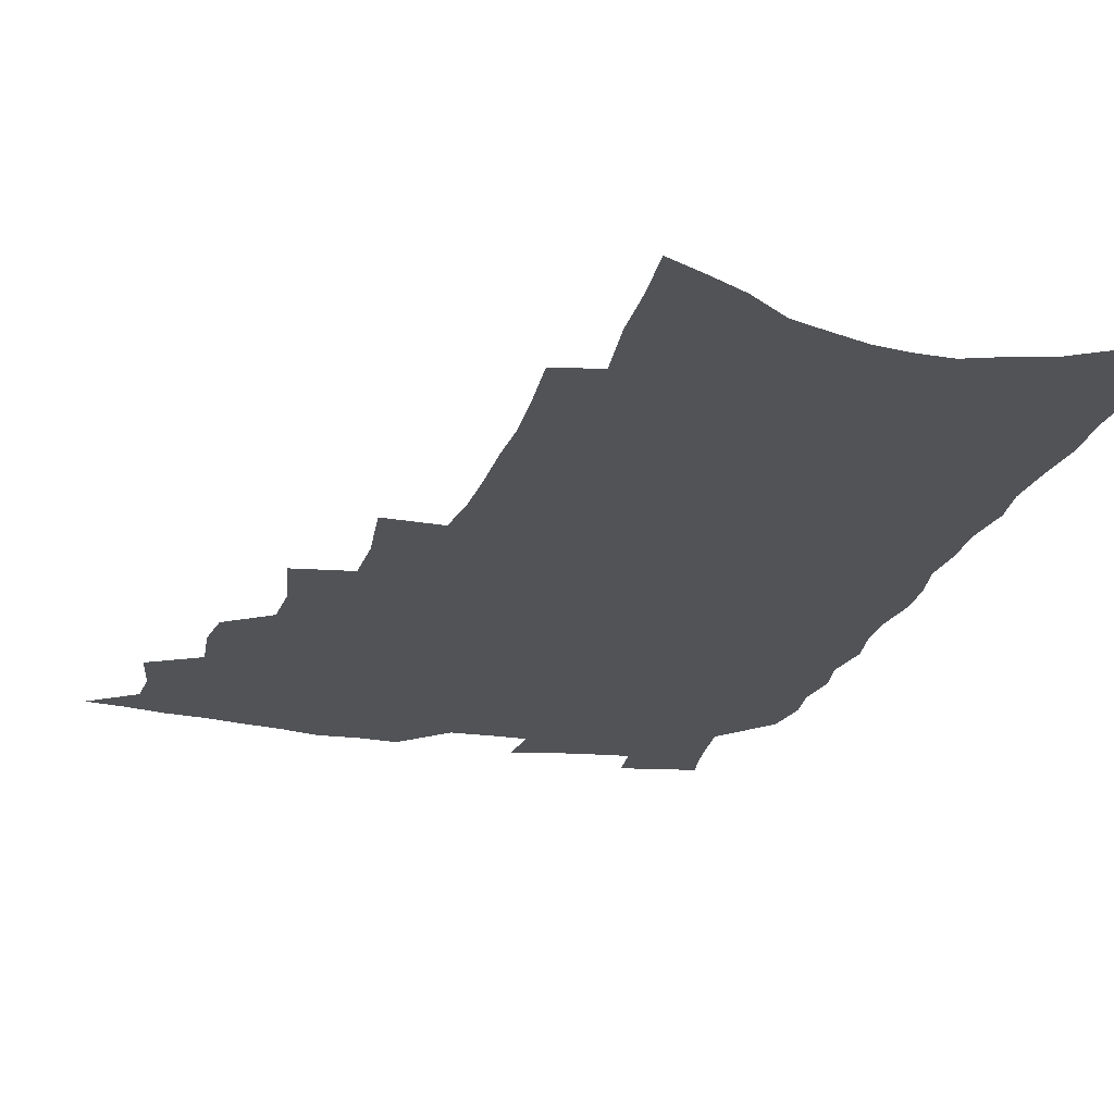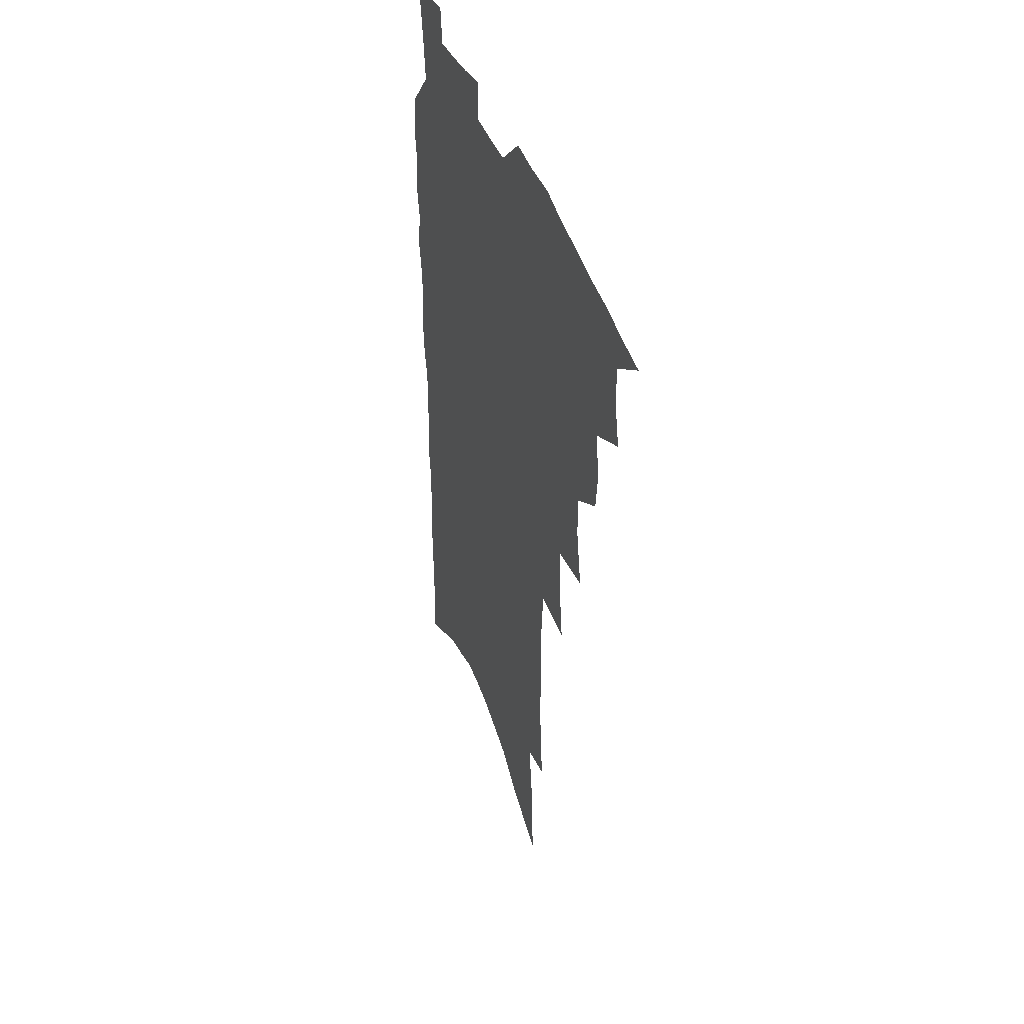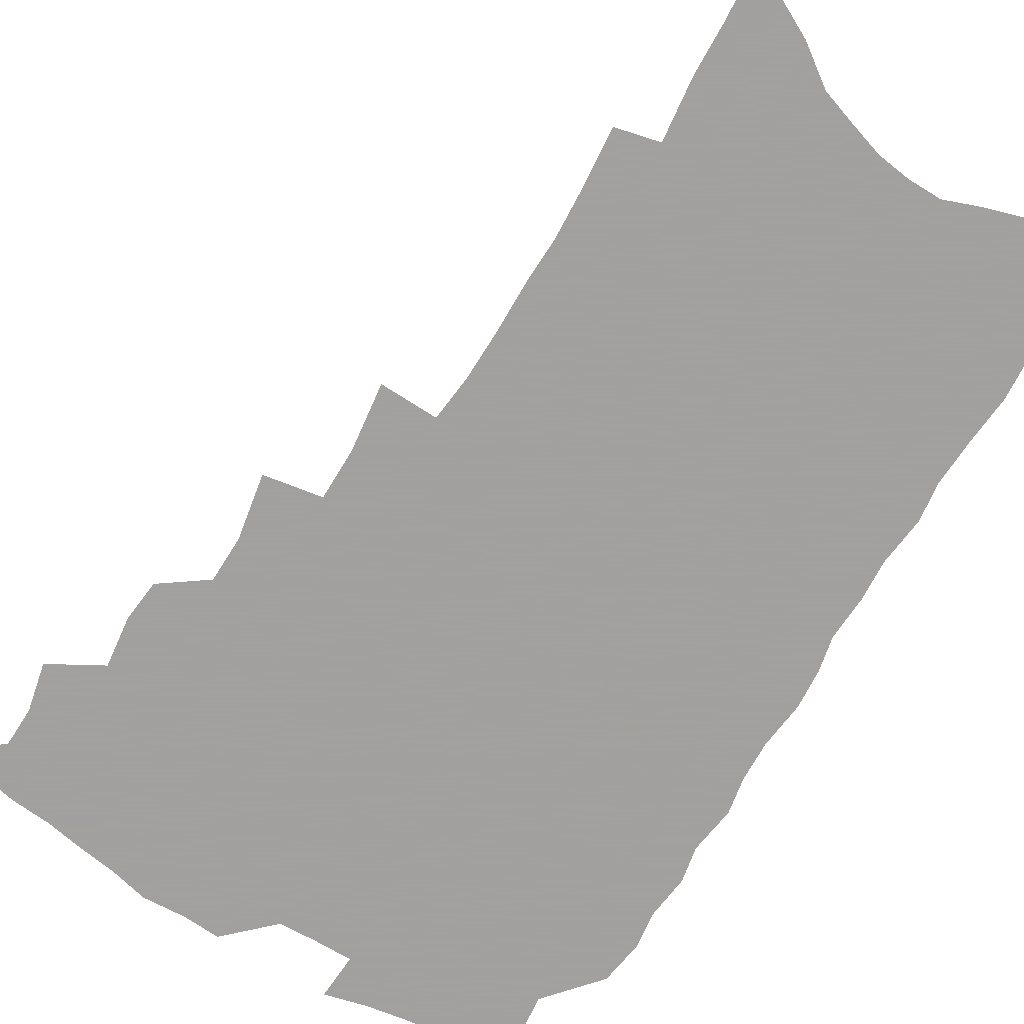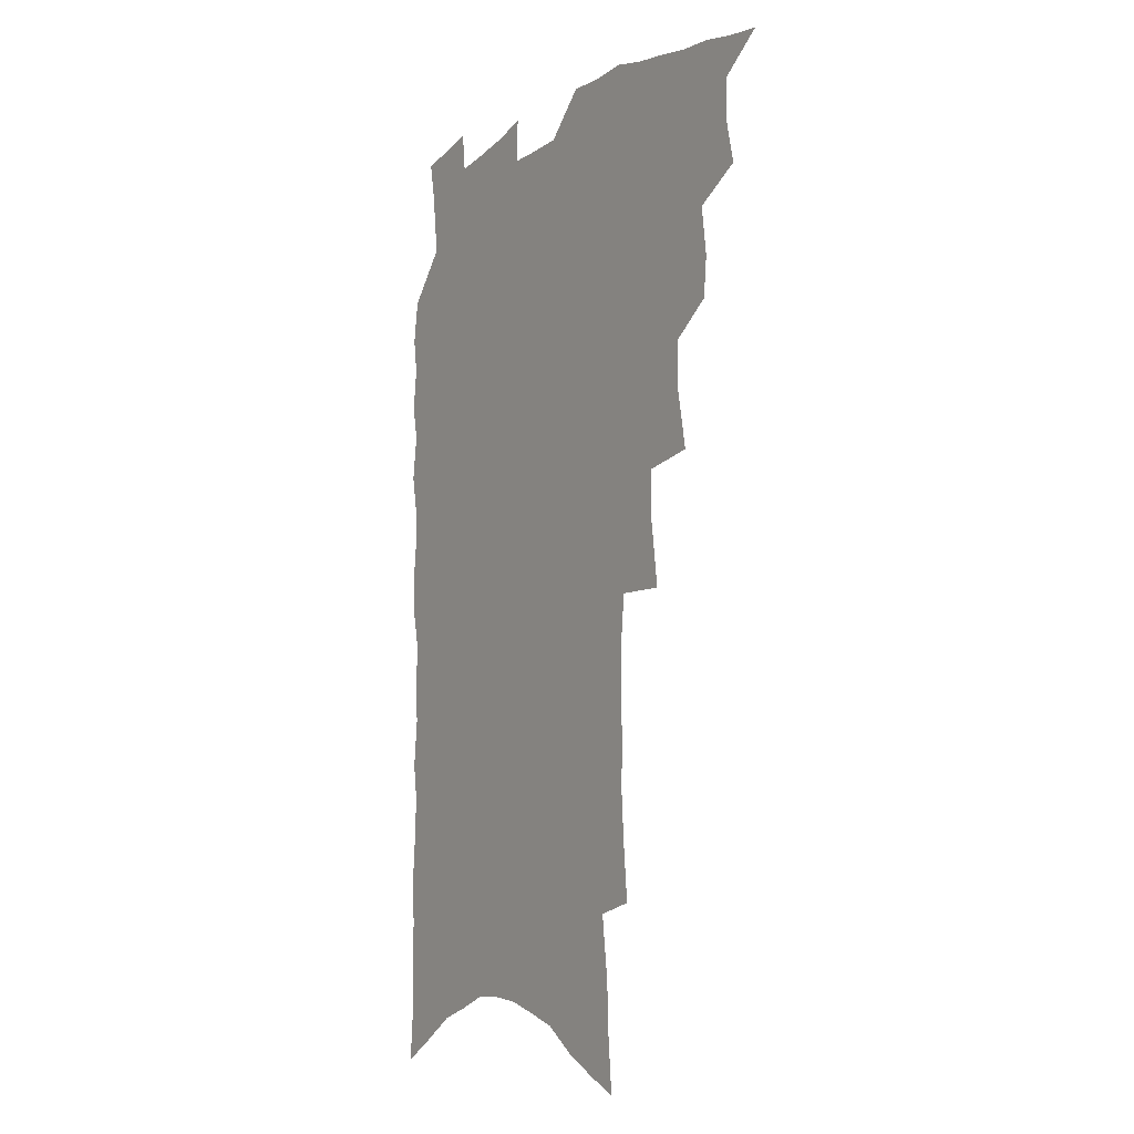
<metadata>
{"format":"obj","ext":"obj","renderer":"f3d","projection":"perspective","resolution":1024,"background":"white","views":[{"elev":-22.1,"azim":-16.1,"up":"+Z"},{"elev":44.1,"azim":-109.8,"up":"+Y"},{"elev":-71.9,"azim":-31.4,"up":"+Z"},{"elev":-9.0,"azim":-122.8,"up":"+Y"}]}
</metadata>
<code>
v 469.3 514.6 0
v 483.3 468.7 0
v 487.3 486.7 0
v 487 501.5 0
v 484.2 516.5 0
v 501.6 423.1 0
v 500.1 438.6 0
v 502.5 457.6 0
v 503.9 474.1 0
v 503.7 489 0
v 502 503.2 0
v 498.4 519.5 0
v 513.9 369.8 0
v 518.4 394 0
v 518.2 411.2 0
v 520.3 430.4 0
v 518.2 444.6 0
v 516.8 458.8 0
v 519.8 476.8 0
v 518.7 490.8 0
v 516.5 505 0
v 513.5 520.7 0
v 532.1 321.6 0
v 535.4 346.6 0
v 535.4 366.1 0
v 535.1 384.2 0
v 536.1 402.7 0
v 534.6 417.1 0
v 535.3 434 0
v 535.2 449.2 0
v 535.1 464.2 0
v 534.1 478.4 0
v 532.8 492.5 0
v 530.7 507 0
v 527.7 523.3 0
v 552.4 208.3 0
v 554.4 229.6 0
v 555.6 249.6 0
v 555.2 266.6 0
v 555.6 286.3 0
v 555.4 305.1 0
v 553.7 322.1 0
v 551.8 338.9 0
v 550.9 356 0
v 551.3 374.7 0
v 550 389.7 0
v 549.9 406 0
v 550 421.8 0
v 550.6 437.7 0
v 550.3 452.1 0
v 550.9 466.8 0
v 549.2 480.2 0
v 547.1 494.3 0
v 545.1 508.6 0
v 542 525.4 0
v 562.9 139.1 0
v 564.8 160.7 0
v 565.5 180.2 0
v 568.5 204.4 0
v 570.9 227 0
v 570 243.1 0
v 570.6 262.2 0
v 569.3 277.8 0
v 570.5 299.3 0
v 568.3 313.6 0
v 567.4 330.9 0
v 565.4 345.5 0
v 565.7 363.5 0
v 565.1 379.4 0
v 565.2 395.9 0
v 564.6 410.7 0
v 565.9 427 0
v 564.7 440.2 0
v 565.6 455.5 0
v 564.5 468.4 0
v 563.2 481.7 0
v 561.8 495.4 0
v 559.1 511.2 0
v 556 528.7 0
v 576.4 145.5 0
v 579.6 171.6 0
v 582 195.5 0
v 584.2 218.4 0
v 584.6 237 0
v 584.6 255 0
v 583.5 270.2 0
v 583.4 288.6 0
v 583 306.5 0
v 581.7 321.6 0
v 581.3 338.9 0
v 580.4 354.4 0
v 578.6 367.1 0
v 578.4 383.2 0
v 578.8 399.4 0
v 579.6 416.1 0
v 578.9 429.1 0
v 578.5 442.4 0
v 578.7 456.6 0
v 577.7 469.5 0
v 577.3 482.7 0
v 575.9 496.2 0
v 573.3 512.5 0
v 571.8 527.7 0
v 590 152.4 0
v 594.8 184.5 0
v 596.9 208.3 0
v 596.8 225.2 0
v 596.8 242.8 0
v 596.4 259.8 0
v 595.8 276.4 0
v 595.2 293 0
v 594.7 309.8 0
v 594.7 328.7 0
v 593.4 342.3 0
v 592.3 356.3 0
v 592.2 372.6 0
v 591.5 387.1 0
v 591.7 400.8 0
v 591.9 416.5 0
v 591.4 429.7 0
v 591.5 443.6 0
v 591.8 457.6 0
v 591.3 470.5 0
v 590.7 483.5 0
v 589.5 497.6 0
v 587.8 512.9 0
v 586.1 528.4 0
v 604.6 162.7 0
v 608 192.4 0
v 608.9 213.1 0
v 609.1 231.3 0
v 608.5 246.7 0
v 607.7 261.6 0
v 607.3 279.4 0
v 607.1 297.3 0
v 606.4 312.9 0
v 606.2 331.1 0
v 605.4 344.8 0
v 605 360.4 0
v 604.3 374 0
v 603.4 384.9 0
v 603.9 401.8 0
v 604.5 418.2 0
v 604.3 431.2 0
v 604.8 445.8 0
v 604.5 458.2 0
v 604.4 471 0
v 604 484 0
v 604 497.2 0
v 602.7 512.2 0
v 617.7 167 0
v 619.9 195.2 0
v 620.4 216.2 0
v 620.3 232.8 0
v 620.1 250 0
v 619.5 265.6 0
v 619.1 283.5 0
v 618.4 297.4 0
v 618 316 0
v 617.7 331.7 0
v 617.2 346.5 0
v 616.9 361.4 0
v 616.9 376.9 0
v 616.8 390.3 0
v 616.6 404.2 0
v 616.8 419.2 0
v 616.7 431.7 0
v 617.1 445.8 0
v 617.5 458.7 0
v 617.8 471.3 0
v 617.8 483.8 0
v 617.5 497.4 0
v 617.1 511.6 0
v 630.7 171 0
v 631.6 195.5 0
v 631.8 215 0
v 631.7 234.1 0
v 631.4 250.9 0
v 631 267.2 0
v 630.4 284 0
v 629.9 299.6 0
v 629.7 313.6 0
v 629.1 332.8 0
v 629 344.9 0
v 628.7 361.8 0
v 628.7 376.1 0
v 628.7 390.9 0
v 628.7 404.4 0
v 628.8 418.8 0
v 629.1 432.4 0
v 629.4 445.6 0
v 629.8 458.4 0
v 630.2 471.2 0
v 630.7 483.6 0
v 631.2 496.6 0
v 630.9 511.5 0
v 630.1 528.5 0
v 643.5 172.7 0
v 643.5 197.4 0
v 643.3 216.8 0
v 643.2 232.5 0
v 643 249.4 0
v 642.4 266.9 0
v 641.9 283.8 0
v 641.2 302.2 0
v 641.1 315 0
v 640.5 332.5 0
v 640.5 346.5 0
v 640.5 360.7 0
v 640.6 375.5 0
v 640.7 389.9 0
v 640.8 403.8 0
v 641 417.7 0
v 641.3 431.7 0
v 641.7 444.9 0
v 642.3 457.5 0
v 642.9 470.2 0
v 643.6 483 0
v 644.4 496 0
v 645.1 509.5 0
v 645.5 524.6 0
v 656.2 172.7 0
v 655.5 195.5 0
v 655.2 213.9 0
v 654.6 232 0
v 655.4 245.6 0
v 653.9 266.1 0
v 654.5 279.5 0
v 653 299.1 0
v 652.5 315.2 0
v 652.4 330.3 0
v 652 346 0
v 652.1 359.9 0
v 653.2 372.8 0
v 653.2 387.2 0
v 653.3 401.6 0
v 653.6 414.9 0
v 653.4 430.9 0
v 653.8 444.3 0
v 654.7 457 0
v 655.5 469.8 0
v 656.5 482.2 0
v 657.5 494.9 0
v 658.6 508.2 0
v 659.6 522.2 0
v 669.5 167.6 0
v 667.9 191.8 0
v 667.8 209.2 0
v 667.8 225.8 0
v 667.1 244.1 0
v 666.4 261.6 0
v 666 277.9 0
v 664.6 296.9 0
v 664.6 311.8 0
v 665.8 324.7 0
v 664.9 341.5 0
v 665.9 354.7 0
v 665.2 371.1 0
v 665.2 385.9 0
v 665.7 399.8 0
v 665.5 414.7 0
v 667 427.3 0
v 668 440.4 0
v 667.7 454.9 0
v 668.3 468.1 0
v 669.5 480.7 0
v 670.5 493.8 0
v 671.8 507 0
v 673.4 520.3 0
v 675 535.4 0
v 682.8 163.5 0
v 680.7 186.9 0
v 680.8 203.8 0
v 680.2 222.2 0
v 680.4 238.2 0
v 678.9 257.6 0
v 678 275 0
v 677.7 291.2 0
v 678.6 305.2 0
v 677.4 323.1 0
v 678 337.1 0
v 677.7 352.8 0
v 678.2 366.9 0
v 678.4 381.7 0
v 679.6 395.2 0
v 679.8 409.7 0
v 681.2 422.9 0
v 680.5 438.6 0
v 681.9 451.4 0
v 681.9 465.6 0
v 682.1 479.8 0
v 683.3 492.4 0
v 685.1 505.2 0
v 686.9 518.5 0
v 688.6 532.6 0
v 697.8 154.2 0
v 695.2 178.3 0
v 694.5 197.1 0
v 695 213.3 0
v 693.7 232.3 0
v 693.4 249.4 0
v 692.5 266.9 0
v 692.4 283.1 0
v 691.7 299.9 0
v 690.8 316.6 0
v 692.6 330 0
v 693.2 344.7 0
v 691.7 361.6 0
v 694.8 373.8 0
v 694.3 389.4 0
v 693.2 405.5 0
v 695.3 418.6 0
v 694.8 433.9 0
v 695.9 447.7 0
v 696 462.1 0
v 695.5 476.9 0
v 697.1 489.9 0
v 698.6 503.3 0
v 700.3 516.6 0
v 702.7 529.7 0
v 712.9 145.5 0
v 711.1 167.3 0
v 712 183.9 0
v 711.4 202 0
v 712.6 217.6 0
v 711 236.5 0
v 710.3 254 0
v 712.2 268 0
v 710.3 286.6 0
v 711.3 301.6 0
v 710.5 318.4 0
v 713.3 331.4 0
v 714.5 346.2 0
v 712.6 363.9 0
v 713.1 378.9 0
v 715.7 392.5 0
v 713.3 410.1 0
v 715.9 423.4 0
v 714.1 440 0
v 716 453.6 0
v 713.6 470.2 0
f 4 5 1
f 8 9 2
f 2 9 3
f 9 10 3
f 3 10 4
f 10 11 4
f 4 11 5
f 11 12 5
f 15 16 6
f 6 16 7
f 16 17 7
f 7 17 8
f 17 18 8
f 8 18 9
f 18 19 9
f 9 19 10
f 19 20 10
f 10 20 11
f 20 21 11
f 11 21 12
f 21 22 12
f 25 26 13
f 13 26 14
f 26 27 14
f 14 27 15
f 27 28 15
f 15 28 16
f 28 29 16
f 16 29 17
f 29 30 17
f 17 30 18
f 30 31 18
f 18 31 19
f 31 32 19
f 19 32 20
f 32 33 20
f 20 33 21
f 33 34 21
f 21 34 22
f 34 35 22
f 42 43 23
f 23 43 24
f 43 44 24
f 24 44 25
f 44 45 25
f 25 45 26
f 45 46 26
f 26 46 27
f 46 47 27
f 27 47 28
f 47 48 28
f 28 48 29
f 48 49 29
f 29 49 30
f 49 50 30
f 30 50 31
f 50 51 31
f 31 51 32
f 51 52 32
f 32 52 33
f 52 53 33
f 33 53 34
f 53 54 34
f 34 54 35
f 54 55 35
f 59 60 36
f 36 60 37
f 60 61 37
f 37 61 38
f 61 62 38
f 38 62 39
f 62 63 39
f 39 63 40
f 63 64 40
f 40 64 41
f 64 65 41
f 41 65 42
f 65 66 42
f 42 66 43
f 66 67 43
f 43 67 44
f 67 68 44
f 44 68 45
f 68 69 45
f 45 69 46
f 69 70 46
f 46 70 47
f 70 71 47
f 47 71 48
f 71 72 48
f 48 72 49
f 72 73 49
f 49 73 50
f 73 74 50
f 50 74 51
f 74 75 51
f 51 75 52
f 75 76 52
f 52 76 53
f 76 77 53
f 53 77 54
f 77 78 54
f 54 78 55
f 78 79 55
f 56 80 57
f 80 81 57
f 57 81 58
f 81 82 58
f 58 82 59
f 82 83 59
f 59 83 60
f 83 84 60
f 60 84 61
f 84 85 61
f 61 85 62
f 85 86 62
f 62 86 63
f 86 87 63
f 63 87 64
f 87 88 64
f 64 88 65
f 88 89 65
f 65 89 66
f 89 90 66
f 66 90 67
f 90 91 67
f 67 91 68
f 91 92 68
f 68 92 69
f 92 93 69
f 69 93 70
f 93 94 70
f 70 94 71
f 94 95 71
f 71 95 72
f 95 96 72
f 72 96 73
f 96 97 73
f 73 97 74
f 97 98 74
f 74 98 75
f 98 99 75
f 75 99 76
f 99 100 76
f 76 100 77
f 100 101 77
f 77 101 78
f 101 102 78
f 78 102 79
f 102 103 79
f 80 104 81
f 104 105 81
f 81 105 82
f 105 106 82
f 82 106 83
f 106 107 83
f 83 107 84
f 107 108 84
f 84 108 85
f 108 109 85
f 85 109 86
f 109 110 86
f 86 110 87
f 110 111 87
f 87 111 88
f 111 112 88
f 88 112 89
f 112 113 89
f 89 113 90
f 113 114 90
f 90 114 91
f 114 115 91
f 91 115 92
f 115 116 92
f 92 116 93
f 116 117 93
f 93 117 94
f 117 118 94
f 94 118 95
f 118 119 95
f 95 119 96
f 119 120 96
f 96 120 97
f 120 121 97
f 97 121 98
f 121 122 98
f 98 122 99
f 122 123 99
f 99 123 100
f 123 124 100
f 100 124 101
f 124 125 101
f 101 125 102
f 125 126 102
f 102 126 103
f 126 127 103
f 104 128 105
f 128 129 105
f 105 129 106
f 129 130 106
f 106 130 107
f 130 131 107
f 107 131 108
f 131 132 108
f 108 132 109
f 132 133 109
f 109 133 110
f 133 134 110
f 110 134 111
f 134 135 111
f 111 135 112
f 135 136 112
f 112 136 113
f 136 137 113
f 113 137 114
f 137 138 114
f 114 138 115
f 138 139 115
f 115 139 116
f 139 140 116
f 116 140 117
f 140 141 117
f 117 141 118
f 141 142 118
f 118 142 119
f 142 143 119
f 119 143 120
f 143 144 120
f 120 144 121
f 144 145 121
f 121 145 122
f 145 146 122
f 122 146 123
f 146 147 123
f 123 147 124
f 147 148 124
f 124 148 125
f 148 149 125
f 125 149 126
f 149 150 126
f 126 150 127
f 128 151 129
f 151 152 129
f 129 152 130
f 152 153 130
f 130 153 131
f 153 154 131
f 131 154 132
f 154 155 132
f 132 155 133
f 155 156 133
f 133 156 134
f 156 157 134
f 134 157 135
f 157 158 135
f 135 158 136
f 158 159 136
f 136 159 137
f 159 160 137
f 137 160 138
f 160 161 138
f 138 161 139
f 161 162 139
f 139 162 140
f 162 163 140
f 140 163 141
f 163 164 141
f 141 164 142
f 164 165 142
f 142 165 143
f 165 166 143
f 143 166 144
f 166 167 144
f 144 167 145
f 167 168 145
f 145 168 146
f 168 169 146
f 146 169 147
f 169 170 147
f 147 170 148
f 170 171 148
f 148 171 149
f 171 172 149
f 149 172 150
f 172 173 150
f 151 174 152
f 174 175 152
f 152 175 153
f 175 176 153
f 153 176 154
f 176 177 154
f 154 177 155
f 177 178 155
f 155 178 156
f 178 179 156
f 156 179 157
f 179 180 157
f 157 180 158
f 180 181 158
f 158 181 159
f 181 182 159
f 159 182 160
f 182 183 160
f 160 183 161
f 183 184 161
f 161 184 162
f 184 185 162
f 162 185 163
f 185 186 163
f 163 186 164
f 186 187 164
f 164 187 165
f 187 188 165
f 165 188 166
f 188 189 166
f 166 189 167
f 189 190 167
f 167 190 168
f 190 191 168
f 168 191 169
f 191 192 169
f 169 192 170
f 192 193 170
f 170 193 171
f 193 194 171
f 171 194 172
f 194 195 172
f 172 195 173
f 195 196 173
f 174 198 175
f 198 199 175
f 175 199 176
f 199 200 176
f 176 200 177
f 200 201 177
f 177 201 178
f 201 202 178
f 178 202 179
f 202 203 179
f 179 203 180
f 203 204 180
f 180 204 181
f 204 205 181
f 181 205 182
f 205 206 182
f 182 206 183
f 206 207 183
f 183 207 184
f 207 208 184
f 184 208 185
f 208 209 185
f 185 209 186
f 209 210 186
f 186 210 187
f 210 211 187
f 187 211 188
f 211 212 188
f 188 212 189
f 212 213 189
f 189 213 190
f 213 214 190
f 190 214 191
f 214 215 191
f 191 215 192
f 215 216 192
f 192 216 193
f 216 217 193
f 193 217 194
f 217 218 194
f 194 218 195
f 218 219 195
f 195 219 196
f 219 220 196
f 196 220 197
f 220 221 197
f 198 222 199
f 222 223 199
f 199 223 200
f 223 224 200
f 200 224 201
f 224 225 201
f 201 225 202
f 225 226 202
f 202 226 203
f 226 227 203
f 203 227 204
f 227 228 204
f 204 228 205
f 228 229 205
f 205 229 206
f 229 230 206
f 206 230 207
f 230 231 207
f 207 231 208
f 231 232 208
f 208 232 209
f 232 233 209
f 209 233 210
f 233 234 210
f 210 234 211
f 234 235 211
f 211 235 212
f 235 236 212
f 212 236 213
f 236 237 213
f 213 237 214
f 237 238 214
f 214 238 215
f 238 239 215
f 215 239 216
f 239 240 216
f 216 240 217
f 240 241 217
f 217 241 218
f 241 242 218
f 218 242 219
f 242 243 219
f 219 243 220
f 243 244 220
f 220 244 221
f 244 245 221
f 222 246 223
f 246 247 223
f 223 247 224
f 247 248 224
f 224 248 225
f 248 249 225
f 225 249 226
f 249 250 226
f 226 250 227
f 250 251 227
f 227 251 228
f 251 252 228
f 228 252 229
f 252 253 229
f 229 253 230
f 253 254 230
f 230 254 231
f 254 255 231
f 231 255 232
f 255 256 232
f 232 256 233
f 256 257 233
f 233 257 234
f 257 258 234
f 234 258 235
f 258 259 235
f 235 259 236
f 259 260 236
f 236 260 237
f 260 261 237
f 237 261 238
f 261 262 238
f 238 262 239
f 262 263 239
f 239 263 240
f 263 264 240
f 240 264 241
f 264 265 241
f 241 265 242
f 265 266 242
f 242 266 243
f 266 267 243
f 243 267 244
f 267 268 244
f 244 268 245
f 268 269 245
f 246 271 247
f 271 272 247
f 247 272 248
f 272 273 248
f 248 273 249
f 273 274 249
f 249 274 250
f 274 275 250
f 250 275 251
f 275 276 251
f 251 276 252
f 276 277 252
f 252 277 253
f 277 278 253
f 253 278 254
f 278 279 254
f 254 279 255
f 279 280 255
f 255 280 256
f 280 281 256
f 256 281 257
f 281 282 257
f 257 282 258
f 282 283 258
f 258 283 259
f 283 284 259
f 259 284 260
f 284 285 260
f 260 285 261
f 285 286 261
f 261 286 262
f 286 287 262
f 262 287 263
f 287 288 263
f 263 288 264
f 288 289 264
f 264 289 265
f 289 290 265
f 265 290 266
f 290 291 266
f 266 291 267
f 291 292 267
f 267 292 268
f 292 293 268
f 268 293 269
f 293 294 269
f 269 294 270
f 294 295 270
f 271 296 272
f 296 297 272
f 272 297 273
f 297 298 273
f 273 298 274
f 298 299 274
f 274 299 275
f 299 300 275
f 275 300 276
f 300 301 276
f 276 301 277
f 301 302 277
f 277 302 278
f 302 303 278
f 278 303 279
f 303 304 279
f 279 304 280
f 304 305 280
f 280 305 281
f 305 306 281
f 281 306 282
f 306 307 282
f 282 307 283
f 307 308 283
f 283 308 284
f 308 309 284
f 284 309 285
f 309 310 285
f 285 310 286
f 310 311 286
f 286 311 287
f 311 312 287
f 287 312 288
f 312 313 288
f 288 313 289
f 313 314 289
f 289 314 290
f 314 315 290
f 290 315 291
f 315 316 291
f 291 316 292
f 316 317 292
f 292 317 293
f 317 318 293
f 293 318 294
f 318 319 294
f 294 319 295
f 319 320 295
f 296 321 297
f 321 322 297
f 297 322 298
f 322 323 298
f 298 323 299
f 323 324 299
f 299 324 300
f 324 325 300
f 300 325 301
f 325 326 301
f 301 326 302
f 326 327 302
f 302 327 303
f 327 328 303
f 303 328 304
f 328 329 304
f 304 329 305
f 329 330 305
f 305 330 306
f 330 331 306
f 306 331 307
f 331 332 307
f 307 332 308
f 332 333 308
f 308 333 309
f 333 334 309
f 309 334 310
f 334 335 310
f 310 335 311
f 335 336 311
f 311 336 312
f 336 337 312
f 312 337 313
f 337 338 313
f 313 338 314
f 338 339 314
f 314 339 315
f 339 340 315
f 315 340 316
f 340 341 316
f 316 341 317

</code>
